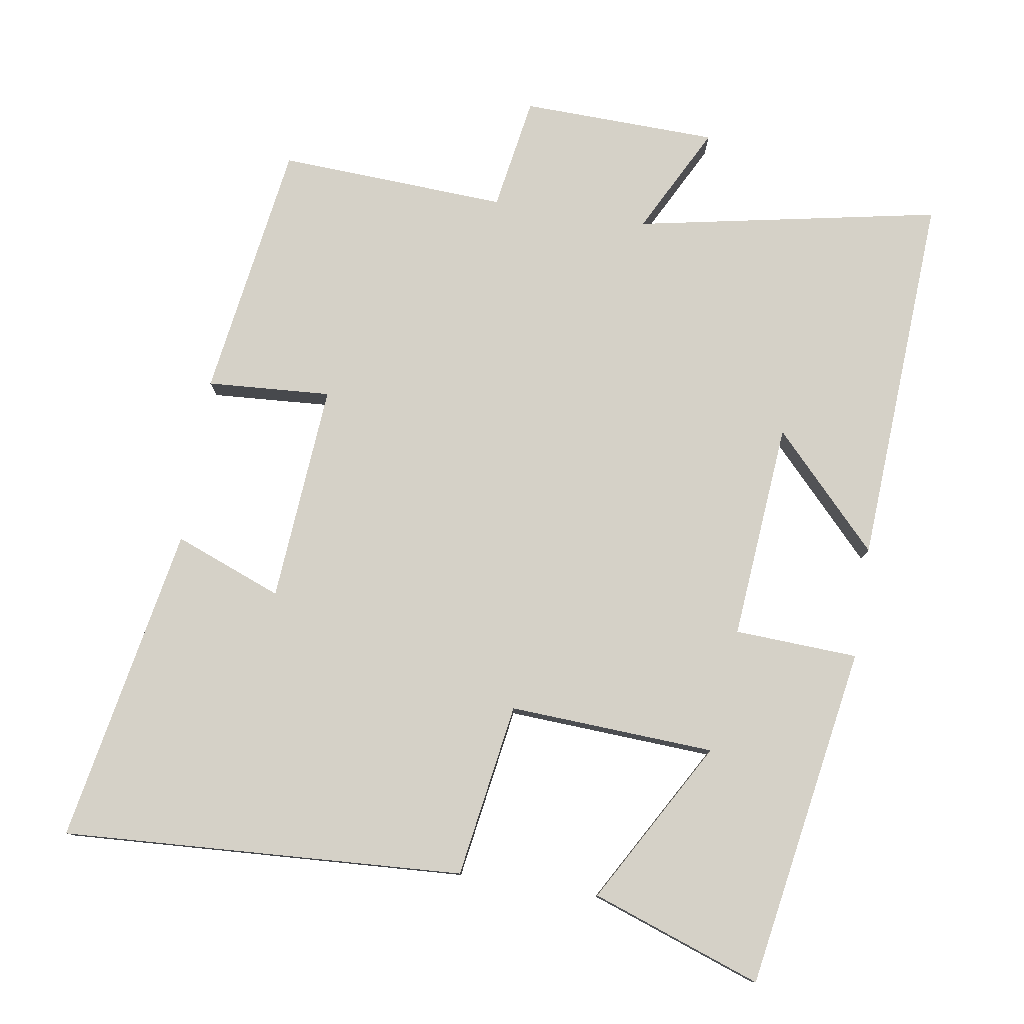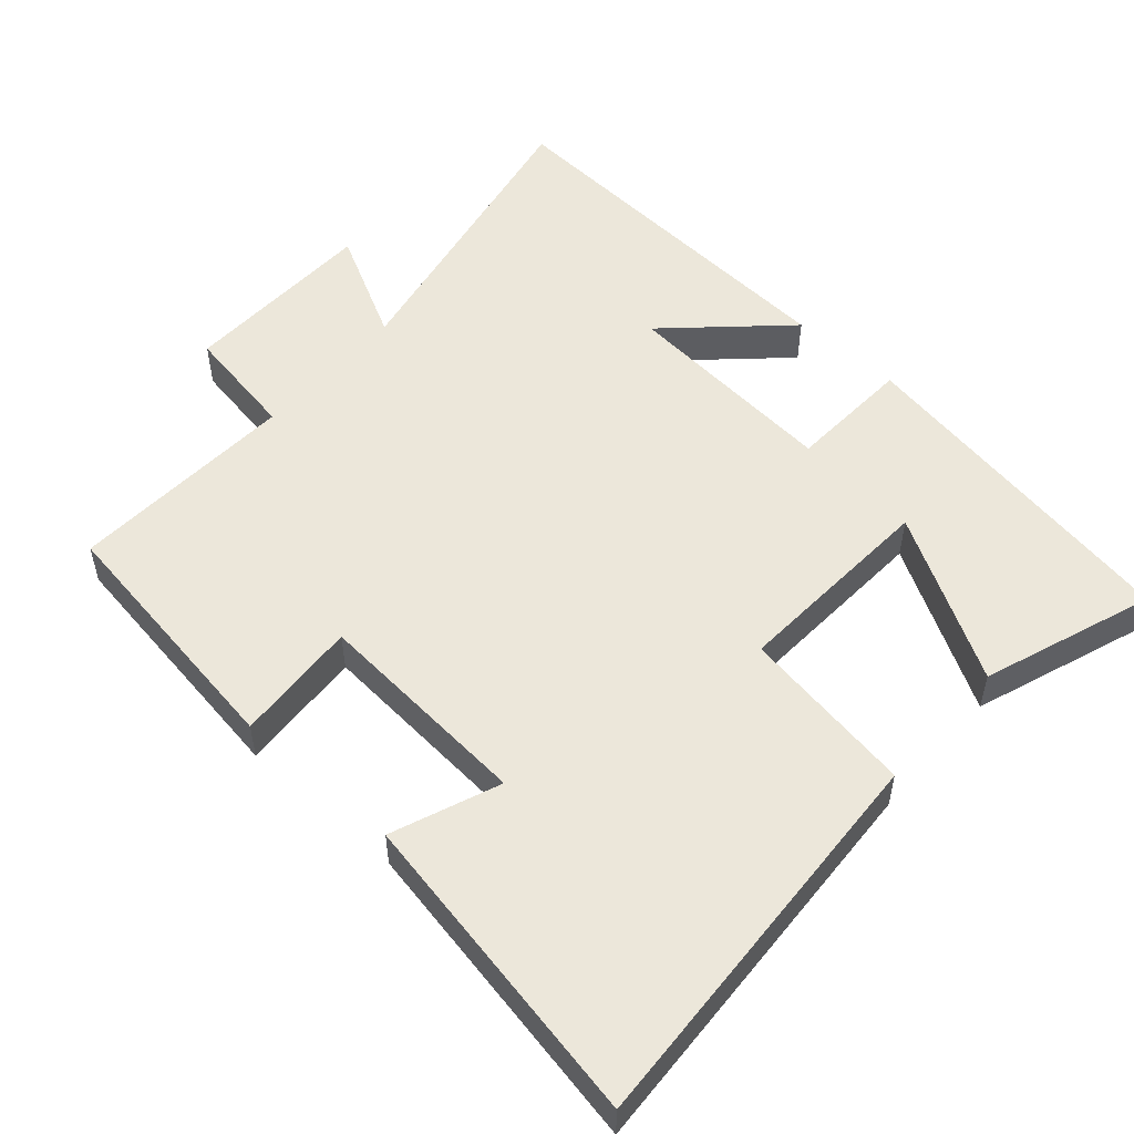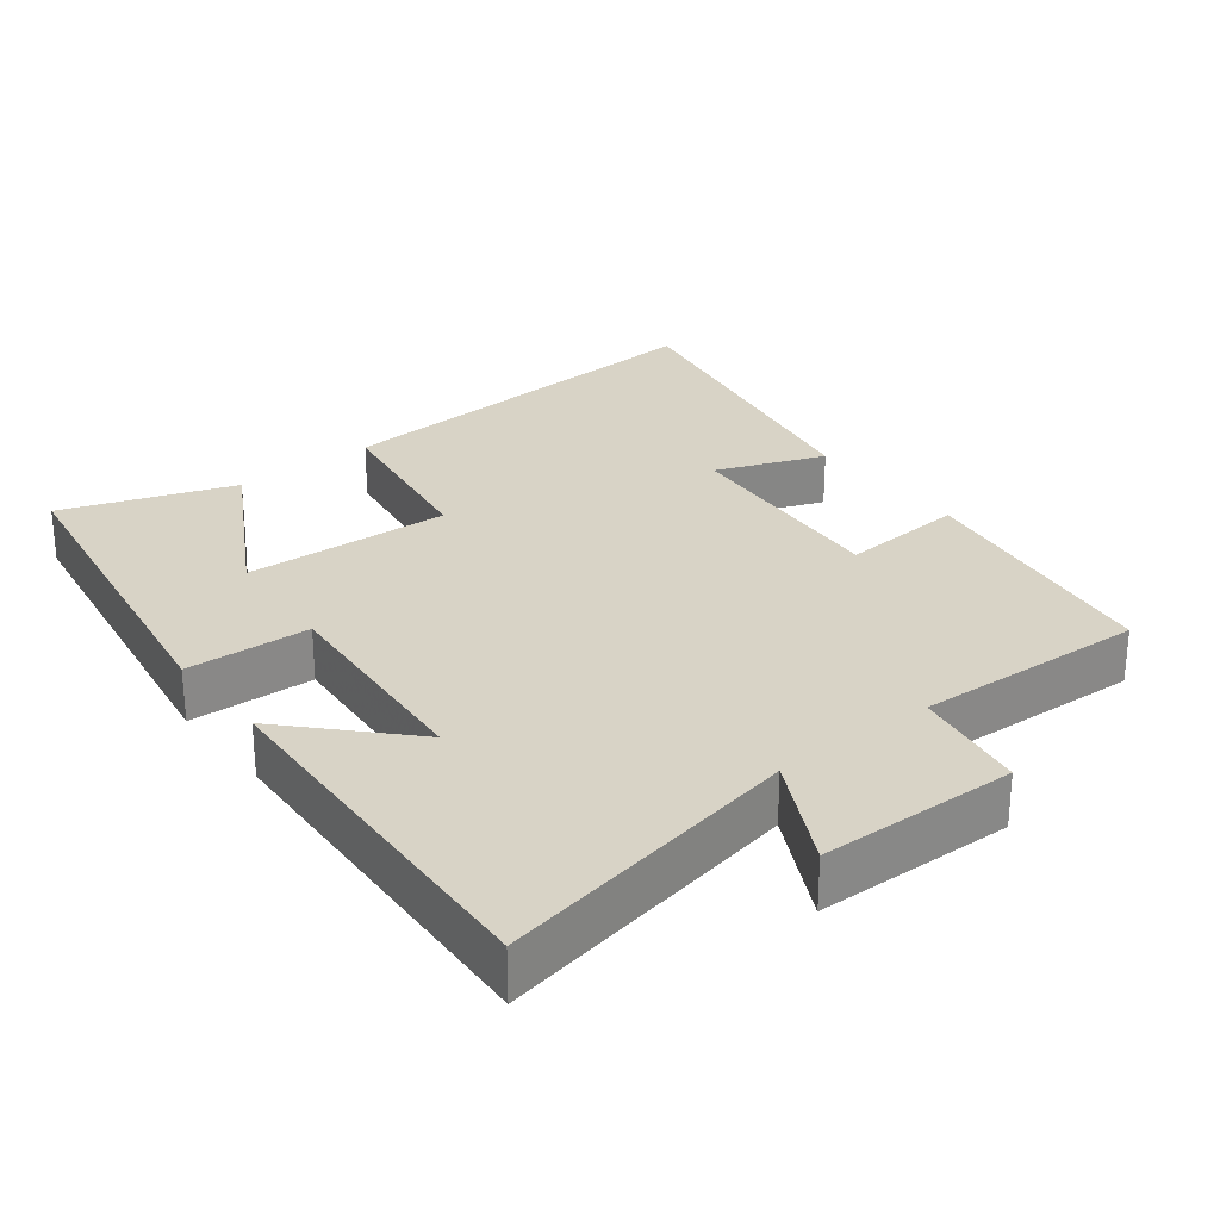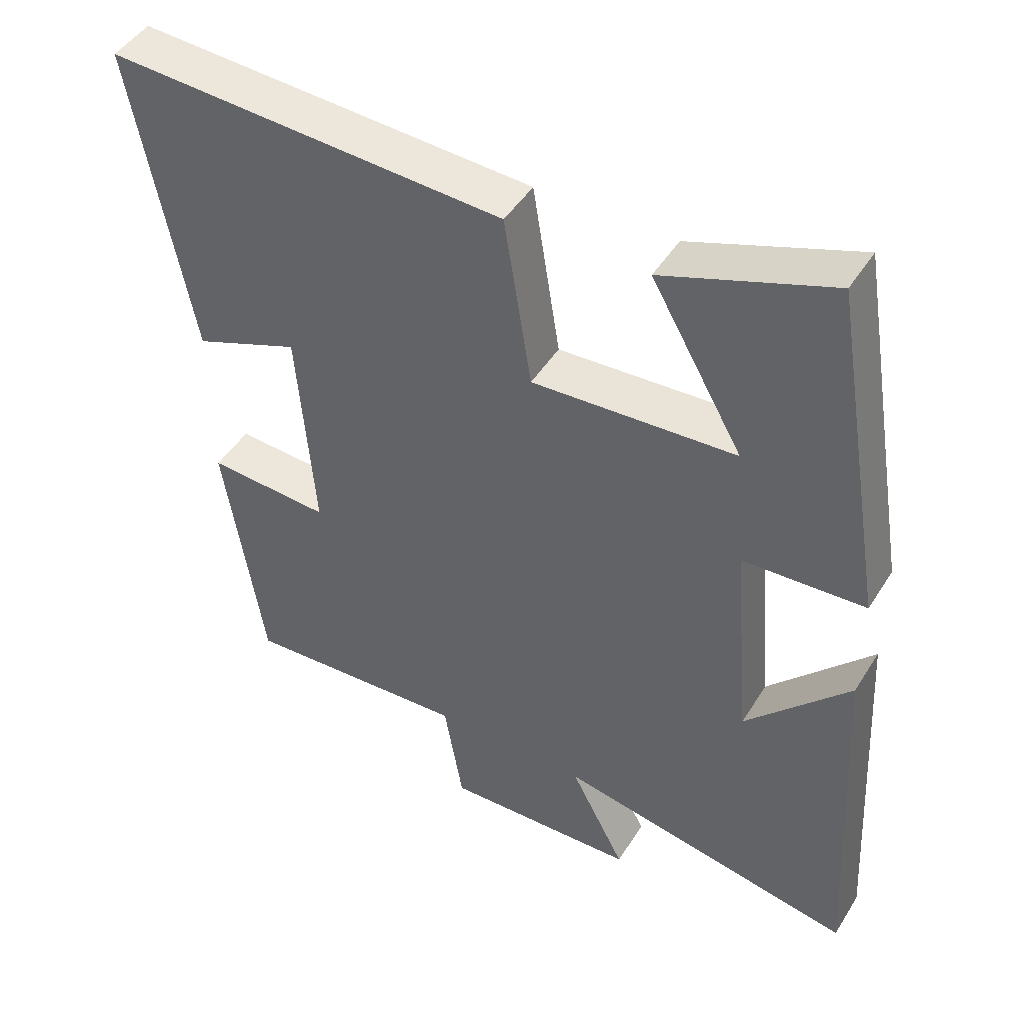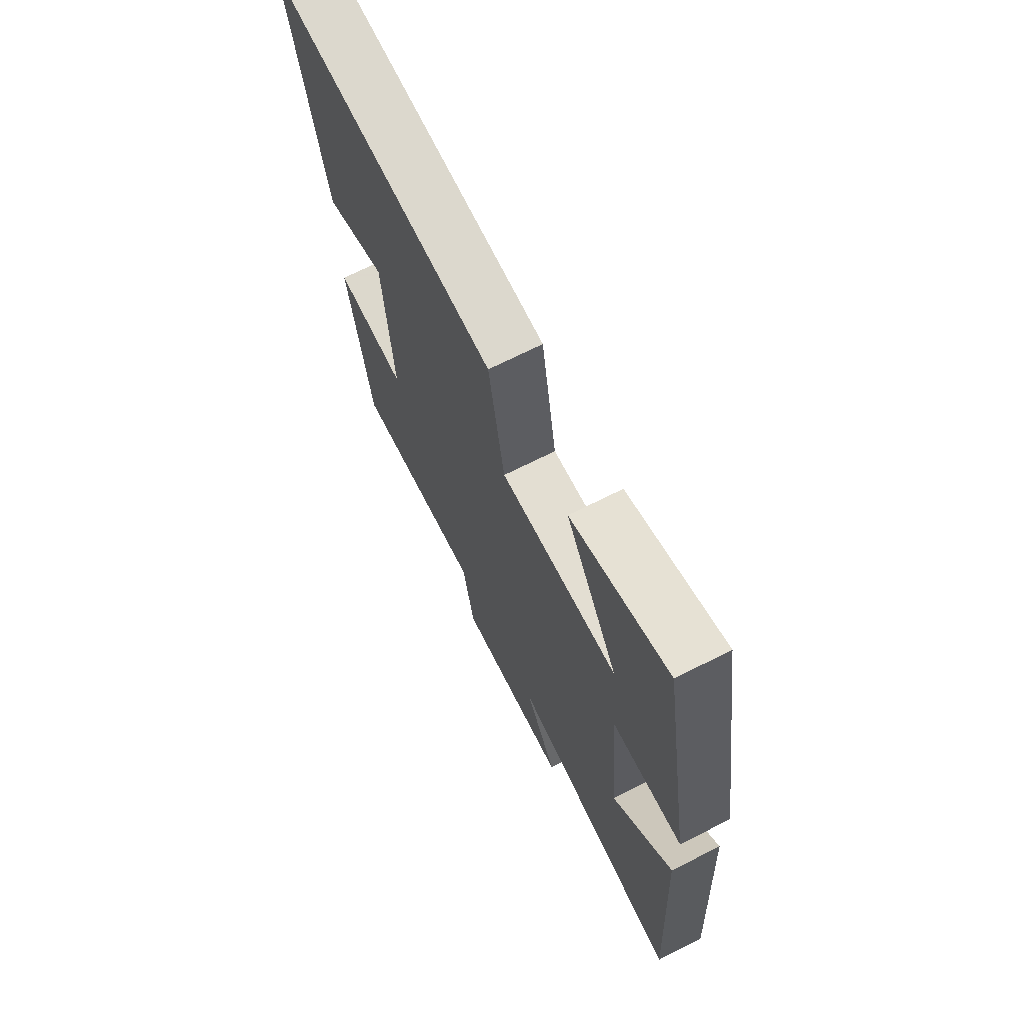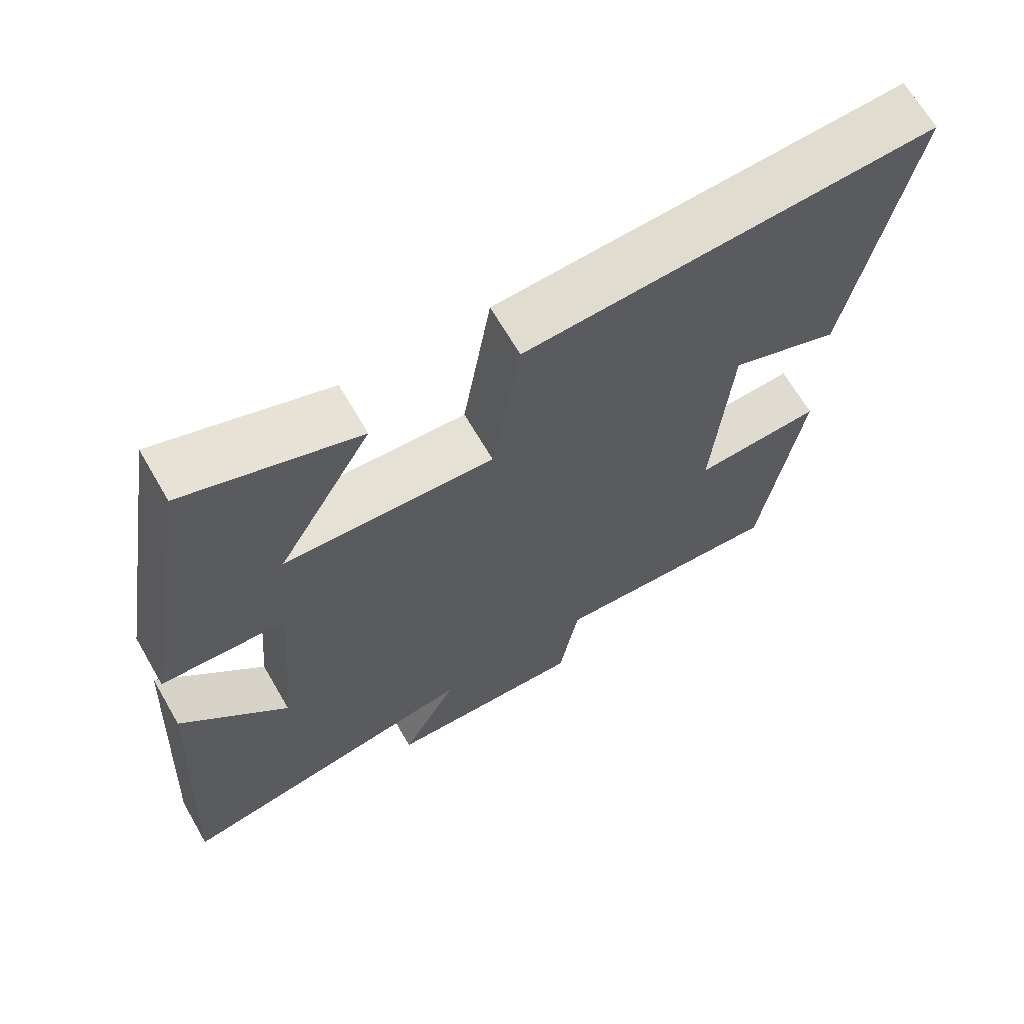
<metadata>
{"format":"obj","ext":"obj","renderer":"f3d","projection":"perspective","resolution":1024,"background":"white","views":[{"elev":78.9,"azim":8.9,"up":"+Y"},{"elev":53.4,"azim":-48.5,"up":"+Y"},{"elev":27.8,"azim":141.8,"up":"+Y"},{"elev":46.4,"azim":30.4,"up":"+Z"},{"elev":69.9,"azim":63.2,"up":"+Z"},{"elev":66.8,"azim":149.9,"up":"+Z"}]}
</metadata>
<code>
v -0.584 0.07 0.531
v -0.018 0.07 0.5
v 0.021 0.07 0.255
v 0.311 0.07 0.271
v 0.18 0.07 0.5
v 0.419 0.07 0.585
v 0.5 0.07 0.103
v 0.326 0.07 0.094
v 0.352 0.07 -0.212
v 0.5 0.07 -0.055
v 0.53 0.07 -0.582
v 0.101 0.07 -0.5
v 0.18 0.07 -0.652
v -0.096 0.07 -0.66
v -0.123 0.07 -0.5
v -0.445 0.07 -0.517
v -0.5 0.07 -0.154
v -0.325 0.07 -0.165
v -0.349 0.07 0.143
v -0.5 0.07 0.084
v -0.584 0 0.531
v -0.018 0 0.5
v 0.021 0 0.255
v 0.311 0 0.271
v 0.18 0 0.5
v 0.419 0 0.585
v 0.5 0 0.103
v 0.326 0 0.094
v 0.352 0 -0.212
v 0.5 0 -0.055
v 0.53 0 -0.582
v 0.101 0 -0.5
v 0.18 0 -0.652
v -0.096 0 -0.66
v -0.123 0 -0.5
v -0.445 0 -0.517
v -0.5 0 -0.154
v -0.325 0 -0.165
v -0.349 0 0.143
v -0.5 0 0.084
f 19 20 1 2
f 18 19 2 3
f 15 16 17 18
f 15 18 3 4
f 12 13 14 15
f 12 15 4
f 9 10 11 12
f 8 9 12
f 8 12 4
f 7 8 4
f 4 5 6 7
f 22 21 40 39
f 23 22 39 38
f 38 37 36 35
f 24 23 38 35
f 35 34 33 32
f 24 35 32
f 32 31 30 29
f 32 29 28
f 24 32 28
f 24 28 27
f 27 26 25 24
f 1 21 22 2
f 2 22 23 3
f 3 23 24 4
f 4 24 25 5
f 5 25 26 6
f 6 26 27 7
f 7 27 28 8
f 8 28 29 9
f 9 29 30 10
f 10 30 31 11
f 11 31 32 12
f 12 32 33 13
f 13 33 34 14
f 14 34 35 15
f 15 35 36 16
f 16 36 37 17
f 17 37 38 18
f 18 38 39 19
f 19 39 40 20
f 20 40 21 1

</code>
